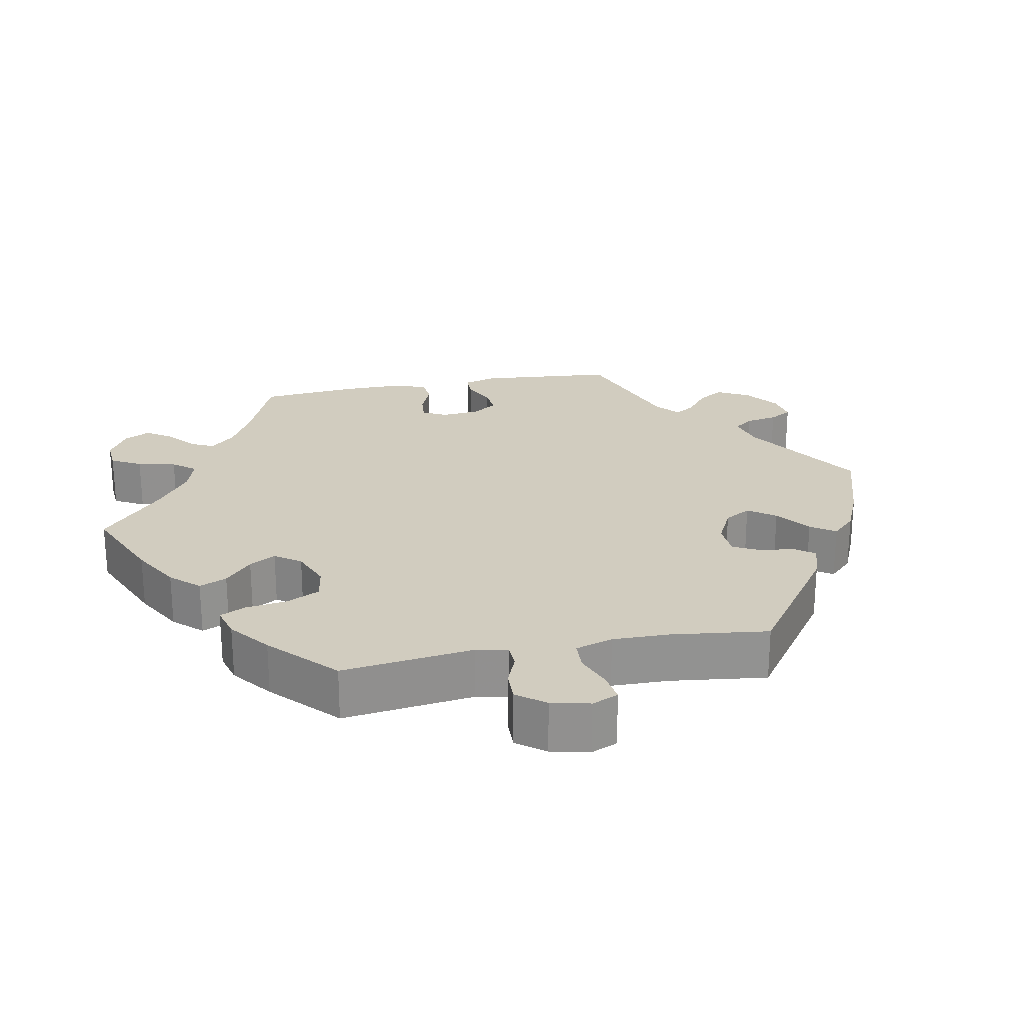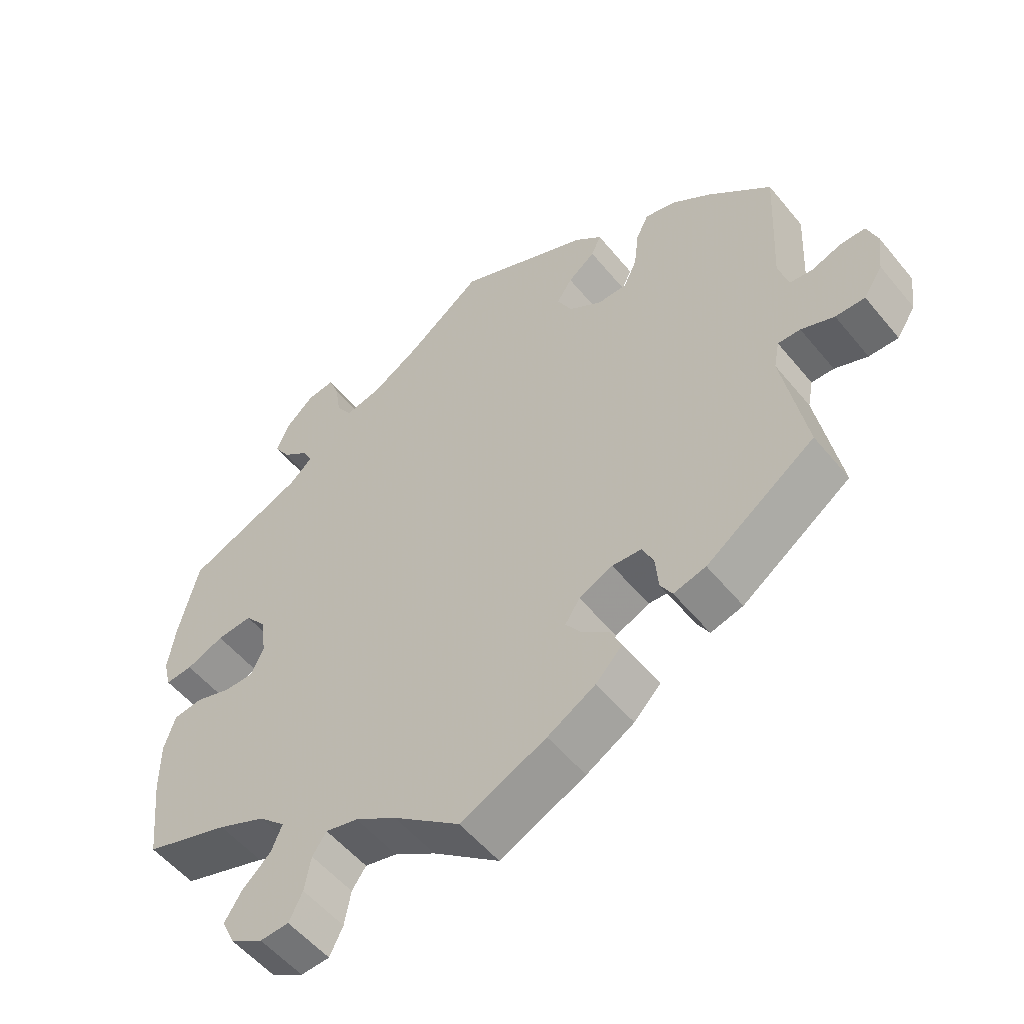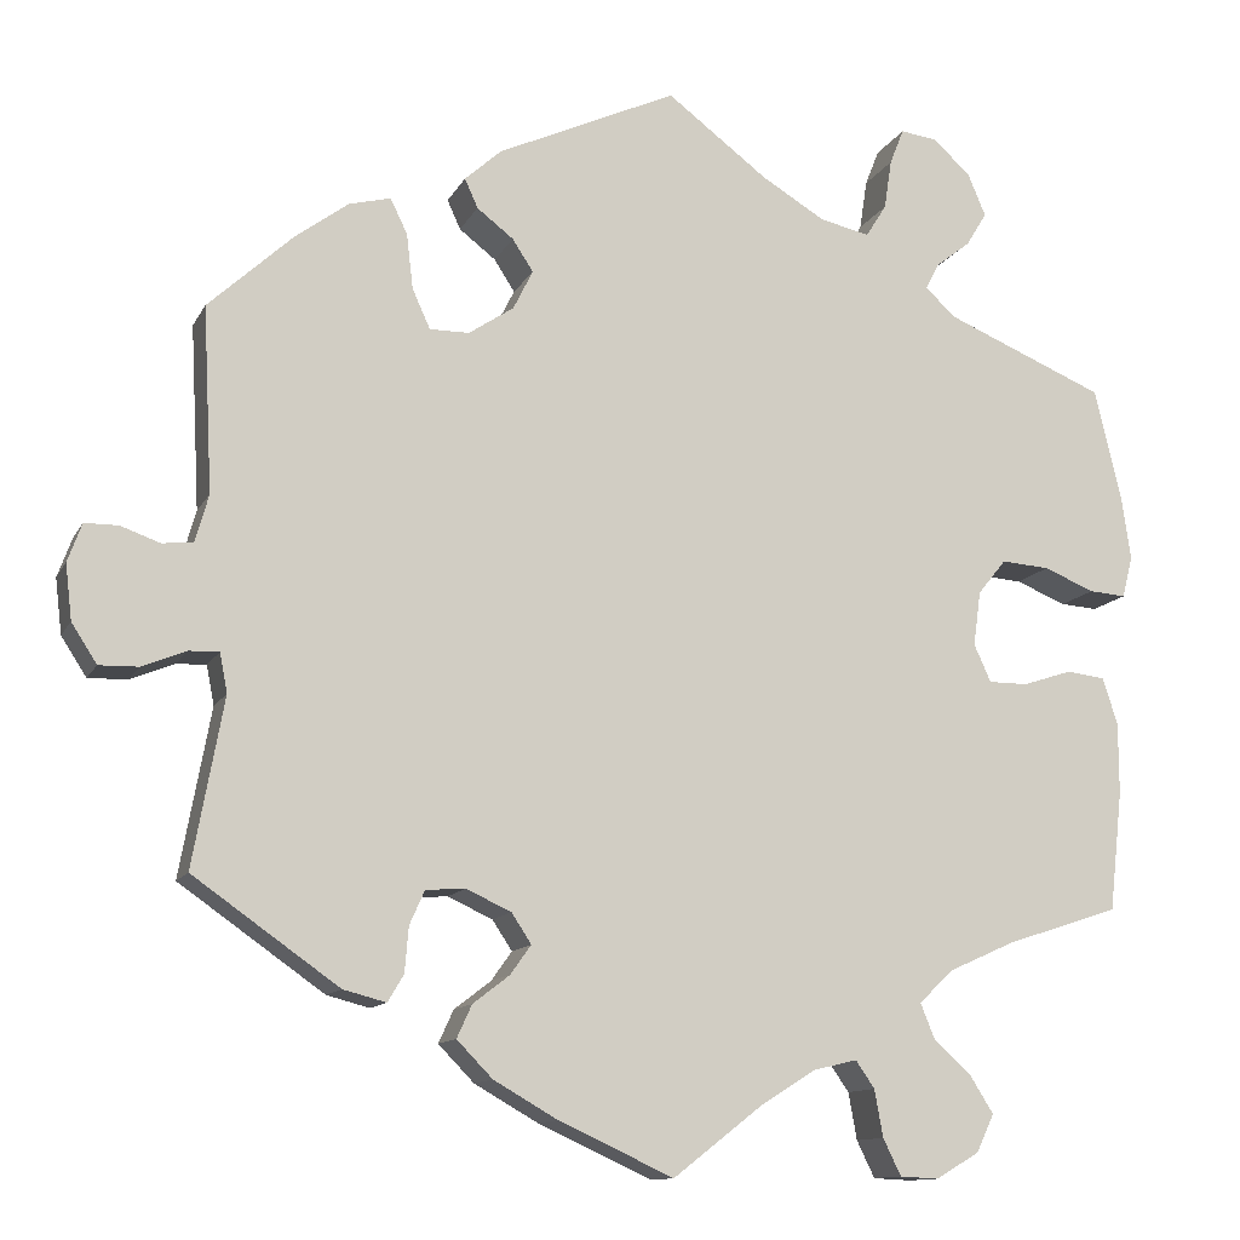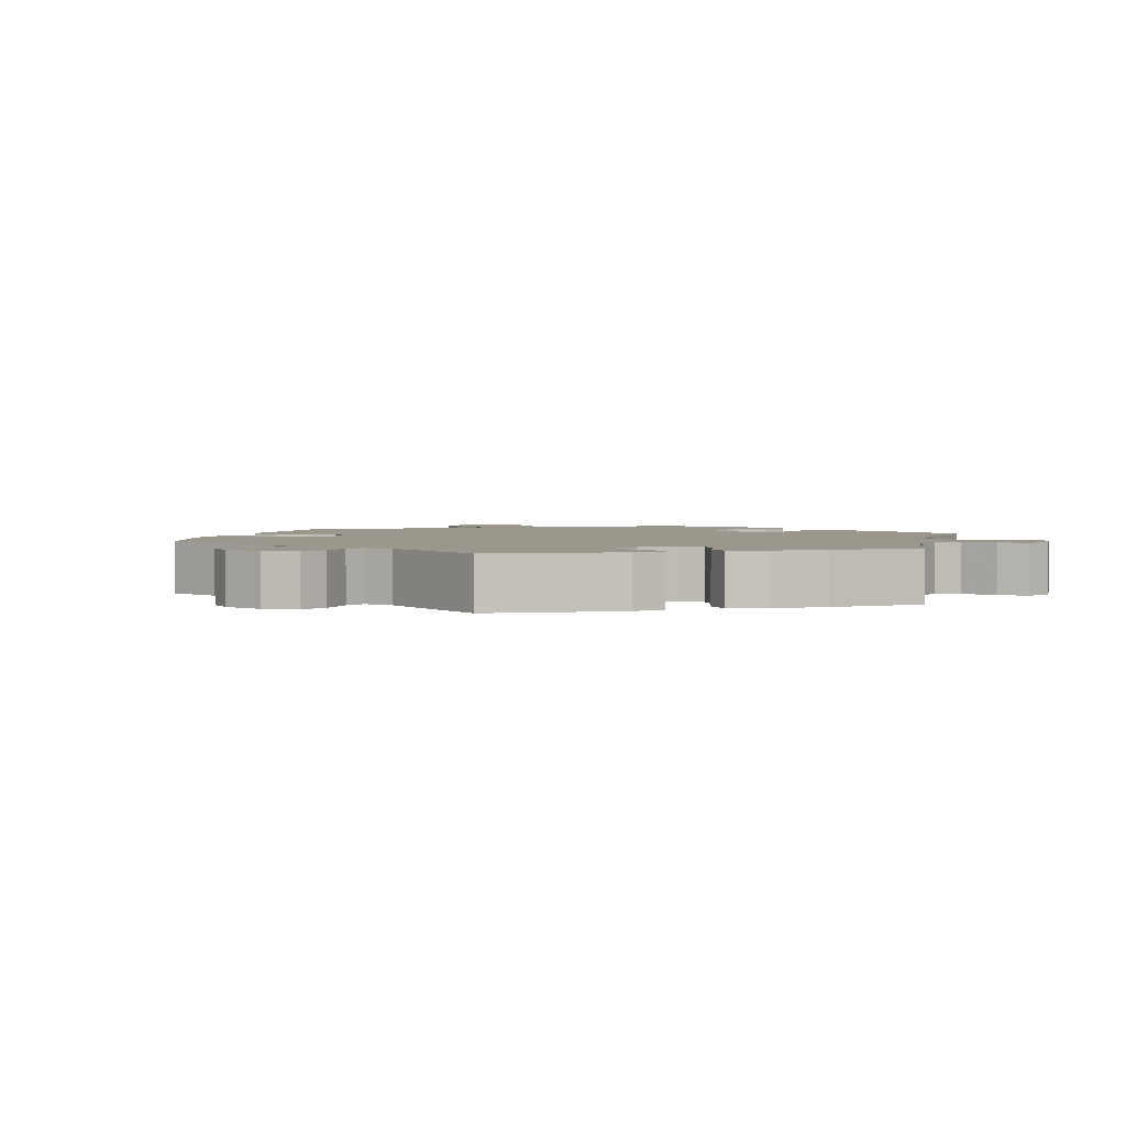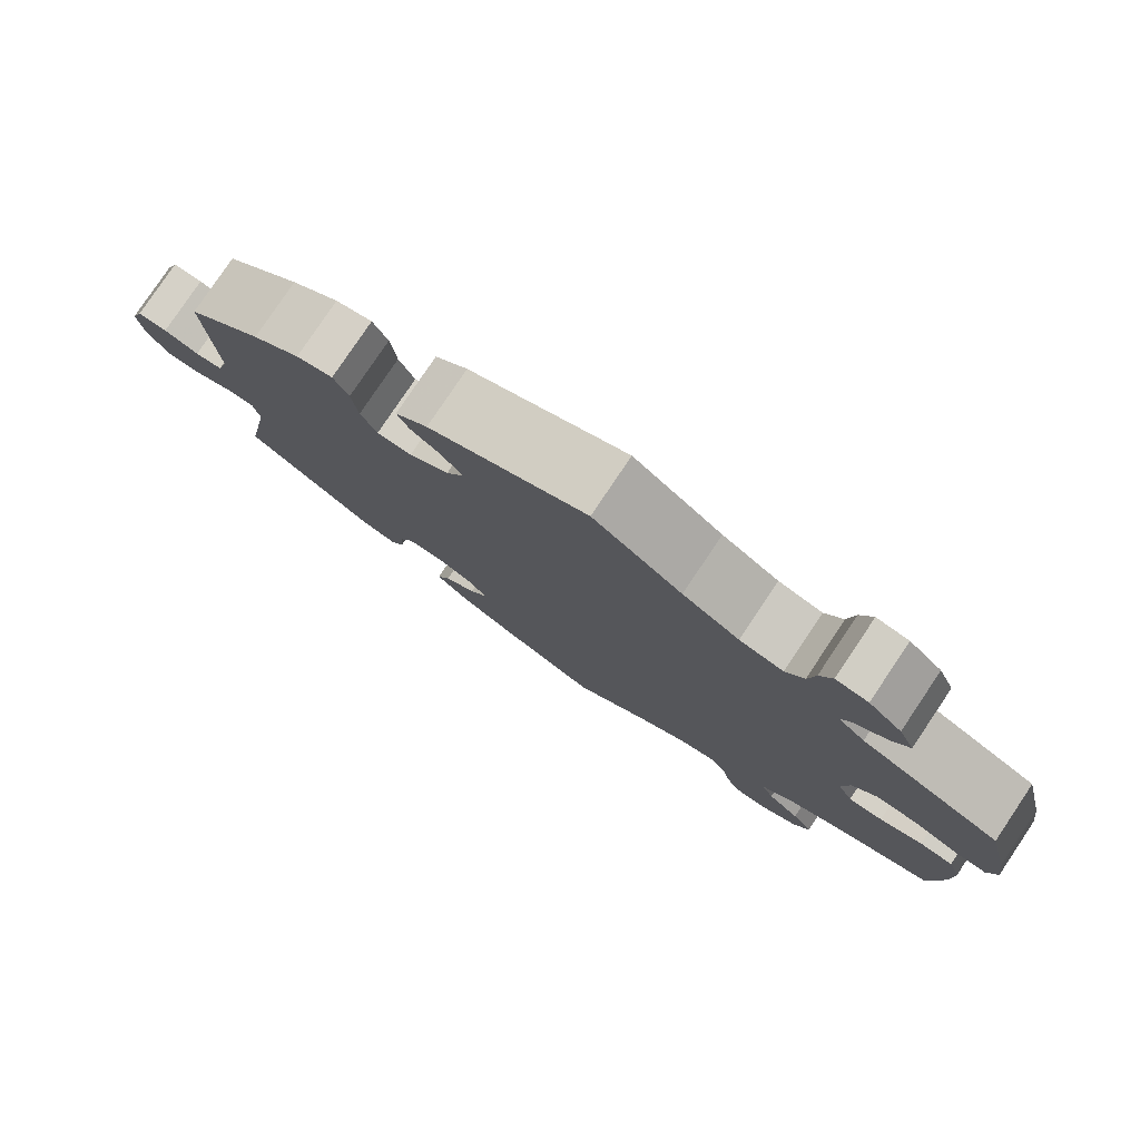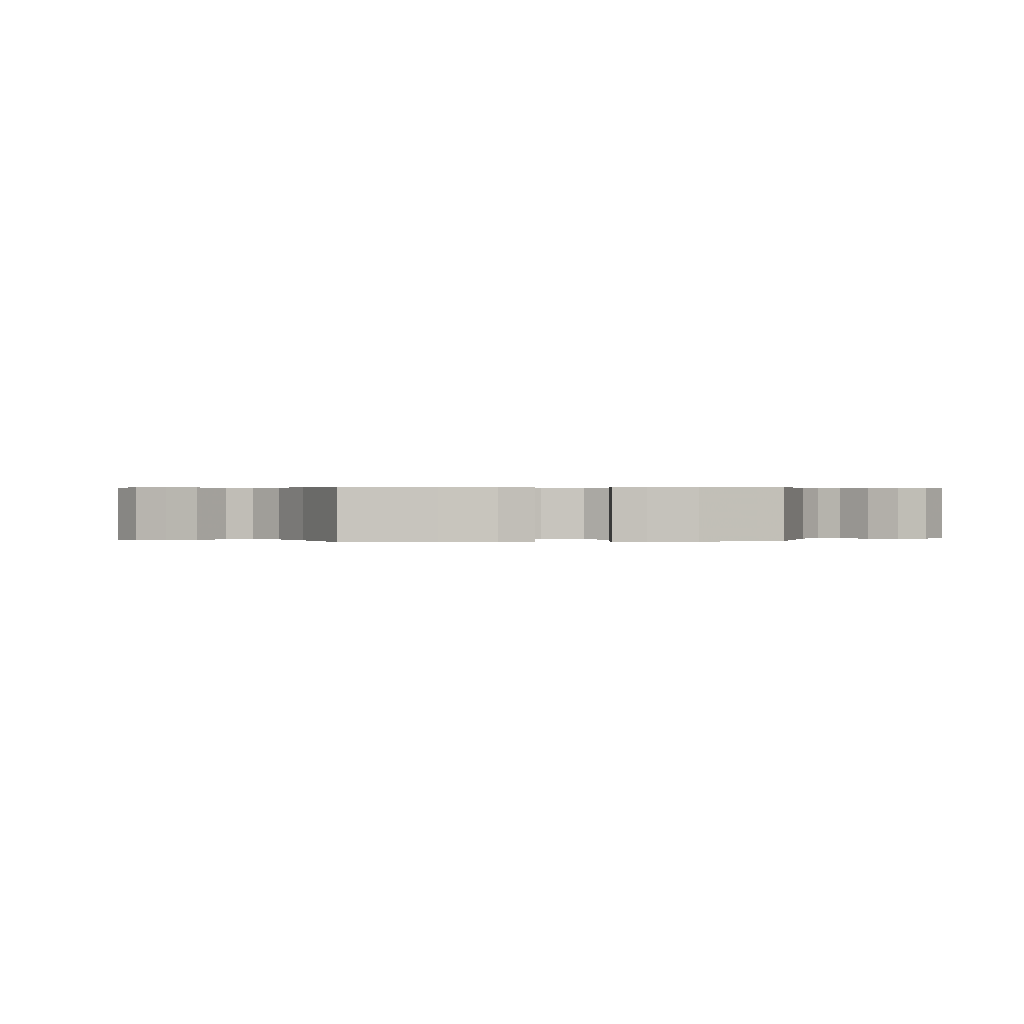
<metadata>
{"format":"obj","ext":"obj","renderer":"f3d","projection":"perspective","resolution":1024,"background":"white","views":[{"elev":24.1,"azim":-41.0,"up":"+Y"},{"elev":-54.2,"azim":38.5,"up":"+Z"},{"elev":-12.0,"azim":161.7,"up":"+Z"},{"elev":2.6,"azim":133.6,"up":"+Y"},{"elev":79.6,"azim":-146.1,"up":"+Z"},{"elev":0.3,"azim":-96.9,"up":"+Y"}]}
</metadata>
<code>
v 0.19 0.07 0.491
v 0.229 0.07 0.456
v 0.215 0.07 0.425
v 0.176 0.07 0.395
v 0.154 0.07 0.361
v 0.175 0.07 0.319
v 0.223 0.07 0.287
v 0.265 0.07 0.287
v 0.284 0.07 0.329
v 0.291 0.07 0.388
v 0.309 0.07 0.425
v 0.353 0.07 0.414
v 0.41 0.07 0.372
v 0.5 0.07 0.289
v 0.49 0.07 0.092
v 0.504 0.07 0.042
v 0.537 0.07 0.038
v 0.579 0.07 0.053
v 0.615 0.07 0.053
v 0.63 0.07 0.012
v 0.623 0.07 -0.047
v 0.596 0.07 -0.089
v 0.554 0.07 -0.088
v 0.507 0.07 -0.069
v 0.475 0.07 -0.068
v 0.467 0.07 -0.11
v 0.5 0.07 -0.289
v 0.345 0.07 -0.398
v 0.299 0.07 -0.41
v 0.282 0.07 -0.381
v 0.278 0.07 -0.333
v 0.262 0.07 -0.297
v 0.22 0.07 -0.294
v 0.172 0.07 -0.316
v 0.151 0.07 -0.348
v 0.173 0.07 -0.379
v 0.212 0.07 -0.409
v 0.228 0.07 -0.444
v 0.19 0.07 -0.483
v 0.122 0.07 -0.522
v 0 0.07 -0.578
v -0.095 0.07 -0.504
v -0.154 0.07 -0.467
v -0.2 0.07 -0.456
v -0.22 0.07 -0.485
v -0.229 0.07 -0.535
v -0.248 0.07 -0.574
v -0.289 0.07 -0.576
v -0.335 0.07 -0.549
v -0.354 0.07 -0.509
v -0.329 0.07 -0.469
v -0.289 0.07 -0.432
v -0.274 0.07 -0.395
v -0.311 0.07 -0.36
v -0.38 0.07 -0.329
v -0.501 0.07 -0.289
v -0.515 0.07 -0.162
v -0.515 0.07 -0.086
v -0.499 0.07 -0.036
v -0.458 0.07 -0.031
v -0.406 0.07 -0.048
v -0.364 0.07 -0.048
v -0.346 0.07 -0.008
v -0.354 0.07 0.05
v -0.384 0.07 0.087
v -0.435 0.07 0.083
v -0.489 0.07 0.061
v -0.528 0.07 0.058
v -0.539 0.07 0.102
v -0.529 0.07 0.171
v -0.501 0.07 0.289
v -0.332 0.07 0.36
v -0.299 0.07 0.39
v -0.313 0.07 0.418
v -0.35 0.07 0.447
v -0.372 0.07 0.483
v -0.353 0.07 0.528
v -0.313 0.07 0.565
v -0.274 0.07 0.57
v -0.259 0.07 0.532
v -0.251 0.07 0.479
v -0.229 0.07 0.444
v -0.176 0.07 0.456
v -0.108 0.07 0.497
v -0.001 0.07 0.578
v 0.19 0 0.491
v 0.229 0 0.456
v 0.215 0 0.425
v 0.176 0 0.395
v 0.154 0 0.361
v 0.175 0 0.319
v 0.223 0 0.287
v 0.265 0 0.287
v 0.284 0 0.329
v 0.291 0 0.388
v 0.309 0 0.425
v 0.353 0 0.414
v 0.41 0 0.372
v 0.5 0 0.289
v 0.49 0 0.092
v 0.504 0 0.042
v 0.537 0 0.038
v 0.579 0 0.053
v 0.615 0 0.053
v 0.63 0 0.012
v 0.623 0 -0.047
v 0.596 0 -0.089
v 0.554 0 -0.088
v 0.507 0 -0.069
v 0.475 0 -0.068
v 0.467 0 -0.11
v 0.5 0 -0.289
v 0.345 0 -0.398
v 0.299 0 -0.41
v 0.282 0 -0.381
v 0.278 0 -0.333
v 0.262 0 -0.297
v 0.22 0 -0.294
v 0.172 0 -0.316
v 0.151 0 -0.348
v 0.173 0 -0.379
v 0.212 0 -0.409
v 0.228 0 -0.444
v 0.19 0 -0.483
v 0.122 0 -0.522
v 0 0 -0.578
v -0.095 0 -0.504
v -0.154 0 -0.467
v -0.2 0 -0.456
v -0.22 0 -0.485
v -0.229 0 -0.535
v -0.248 0 -0.574
v -0.289 0 -0.576
v -0.335 0 -0.549
v -0.354 0 -0.509
v -0.329 0 -0.469
v -0.289 0 -0.432
v -0.274 0 -0.395
v -0.311 0 -0.36
v -0.38 0 -0.329
v -0.501 0 -0.289
v -0.515 0 -0.162
v -0.515 0 -0.086
v -0.499 0 -0.036
v -0.458 0 -0.031
v -0.406 0 -0.048
v -0.364 0 -0.048
v -0.346 0 -0.008
v -0.354 0 0.05
v -0.384 0 0.087
v -0.435 0 0.083
v -0.489 0 0.061
v -0.528 0 0.058
v -0.539 0 0.102
v -0.529 0 0.171
v -0.501 0 0.289
v -0.332 0 0.36
v -0.299 0 0.39
v -0.313 0 0.418
v -0.35 0 0.447
v -0.372 0 0.483
v -0.353 0 0.528
v -0.313 0 0.565
v -0.274 0 0.57
v -0.259 0 0.532
v -0.251 0 0.479
v -0.229 0 0.444
v -0.176 0 0.456
v -0.108 0 0.497
v -0.001 0 0.578
f 84 85 1 2
f 83 84 2 3
f 82 83 3 4
f 78 79 80 81
f 78 81 82
f 77 78 82
f 74 75 76 77
f 73 74 77 82
f 72 73 82 4
f 66 67 68 69
f 65 66 69 70
f 58 59 60 61
f 58 61 62
f 55 56 57 58
f 54 55 58 62
f 53 54 62 63
f 49 50 51 52
f 49 52 53
f 48 49 53
f 45 46 47 48
f 44 45 48 53
f 43 44 53 63
f 39 40 41 42
f 36 37 38 39
f 35 36 39 42
f 34 35 42 43
f 28 29 30 31
f 26 27 28 31
f 25 26 31 32
f 21 22 23 24
f 21 24 25
f 20 21 25
f 17 18 19 20
f 16 17 20 25
f 15 16 25 32
f 9 10 11 12
f 8 9 12 13
f 71 72 4 5
f 65 70 71 5
f 64 65 5 6
f 34 43 63 64
f 33 34 64 6
f 32 33 6 7
f 15 32 7 8
f 8 13 14 15
f 87 86 170 169
f 88 87 169 168
f 89 88 168 167
f 166 165 164 163
f 167 166 163
f 167 163 162
f 162 161 160 159
f 167 162 159 158
f 89 167 158 157
f 154 153 152 151
f 155 154 151 150
f 146 145 144 143
f 147 146 143
f 143 142 141 140
f 147 143 140 139
f 148 147 139 138
f 137 136 135 134
f 138 137 134
f 138 134 133
f 133 132 131 130
f 138 133 130 129
f 148 138 129 128
f 127 126 125 124
f 124 123 122 121
f 127 124 121 120
f 128 127 120 119
f 116 115 114 113
f 116 113 112 111
f 117 116 111 110
f 109 108 107 106
f 110 109 106
f 110 106 105
f 105 104 103 102
f 110 105 102 101
f 117 110 101 100
f 97 96 95 94
f 98 97 94 93
f 90 89 157 156
f 90 156 155 150
f 91 90 150 149
f 149 148 128 119
f 91 149 119 118
f 92 91 118 117
f 93 92 117 100
f 100 99 98 93
f 1 86 87 2
f 2 87 88 3
f 3 88 89 4
f 4 89 90 5
f 5 90 91 6
f 6 91 92 7
f 7 92 93 8
f 8 93 94 9
f 9 94 95 10
f 10 95 96 11
f 11 96 97 12
f 12 97 98 13
f 13 98 99 14
f 14 99 100 15
f 15 100 101 16
f 16 101 102 17
f 17 102 103 18
f 18 103 104 19
f 19 104 105 20
f 20 105 106 21
f 21 106 107 22
f 22 107 108 23
f 23 108 109 24
f 24 109 110 25
f 25 110 111 26
f 26 111 112 27
f 27 112 113 28
f 28 113 114 29
f 29 114 115 30
f 30 115 116 31
f 31 116 117 32
f 32 117 118 33
f 33 118 119 34
f 34 119 120 35
f 35 120 121 36
f 36 121 122 37
f 37 122 123 38
f 38 123 124 39
f 39 124 125 40
f 40 125 126 41
f 41 126 127 42
f 42 127 128 43
f 43 128 129 44
f 44 129 130 45
f 45 130 131 46
f 46 131 132 47
f 47 132 133 48
f 48 133 134 49
f 49 134 135 50
f 50 135 136 51
f 51 136 137 52
f 52 137 138 53
f 53 138 139 54
f 54 139 140 55
f 55 140 141 56
f 56 141 142 57
f 57 142 143 58
f 58 143 144 59
f 59 144 145 60
f 60 145 146 61
f 61 146 147 62
f 62 147 148 63
f 63 148 149 64
f 64 149 150 65
f 65 150 151 66
f 66 151 152 67
f 67 152 153 68
f 68 153 154 69
f 69 154 155 70
f 70 155 156 71
f 71 156 157 72
f 72 157 158 73
f 73 158 159 74
f 74 159 160 75
f 75 160 161 76
f 76 161 162 77
f 77 162 163 78
f 78 163 164 79
f 79 164 165 80
f 80 165 166 81
f 81 166 167 82
f 82 167 168 83
f 83 168 169 84
f 84 169 170 85
f 85 170 86 1

</code>
